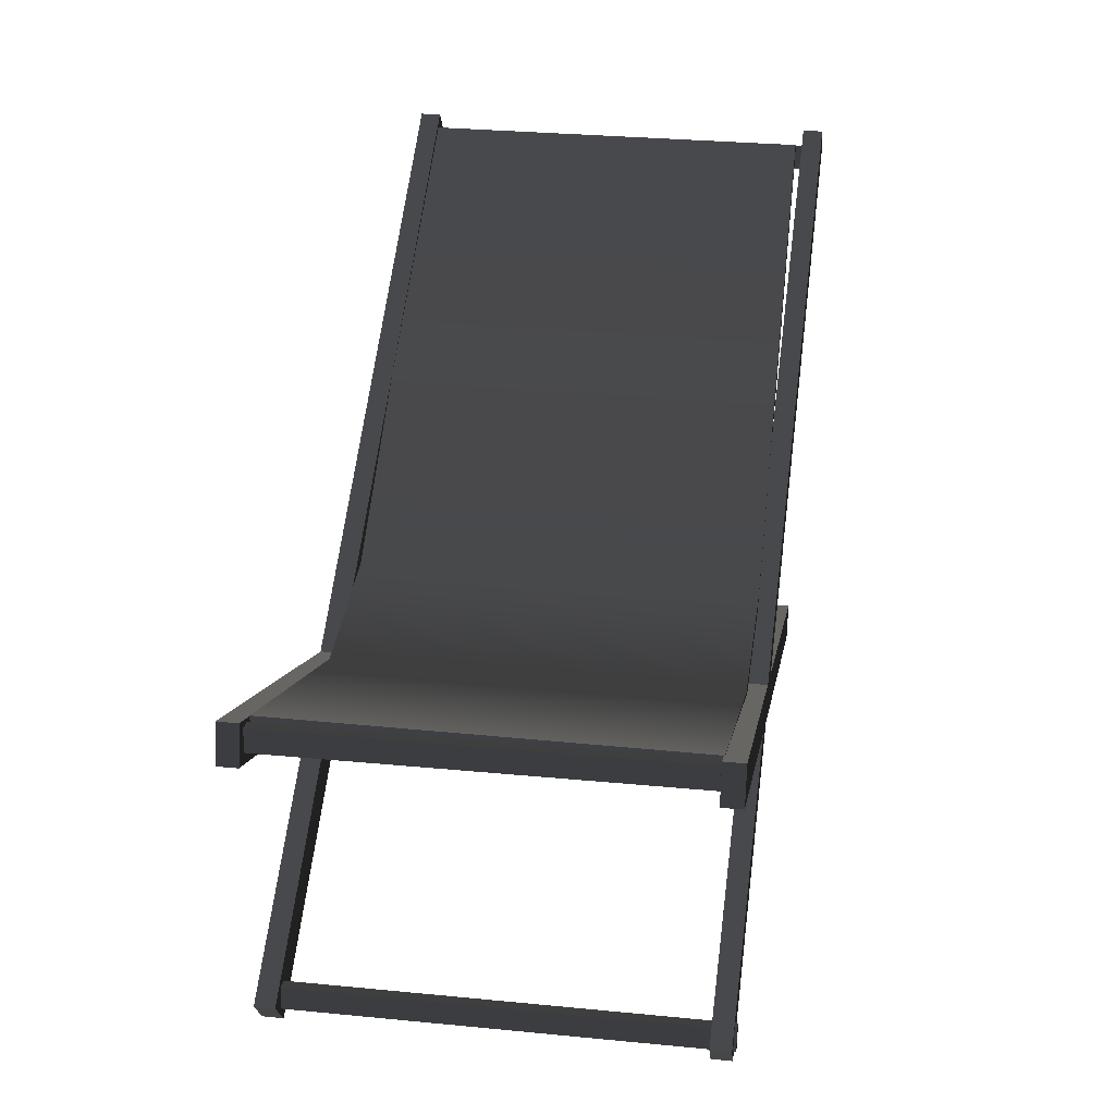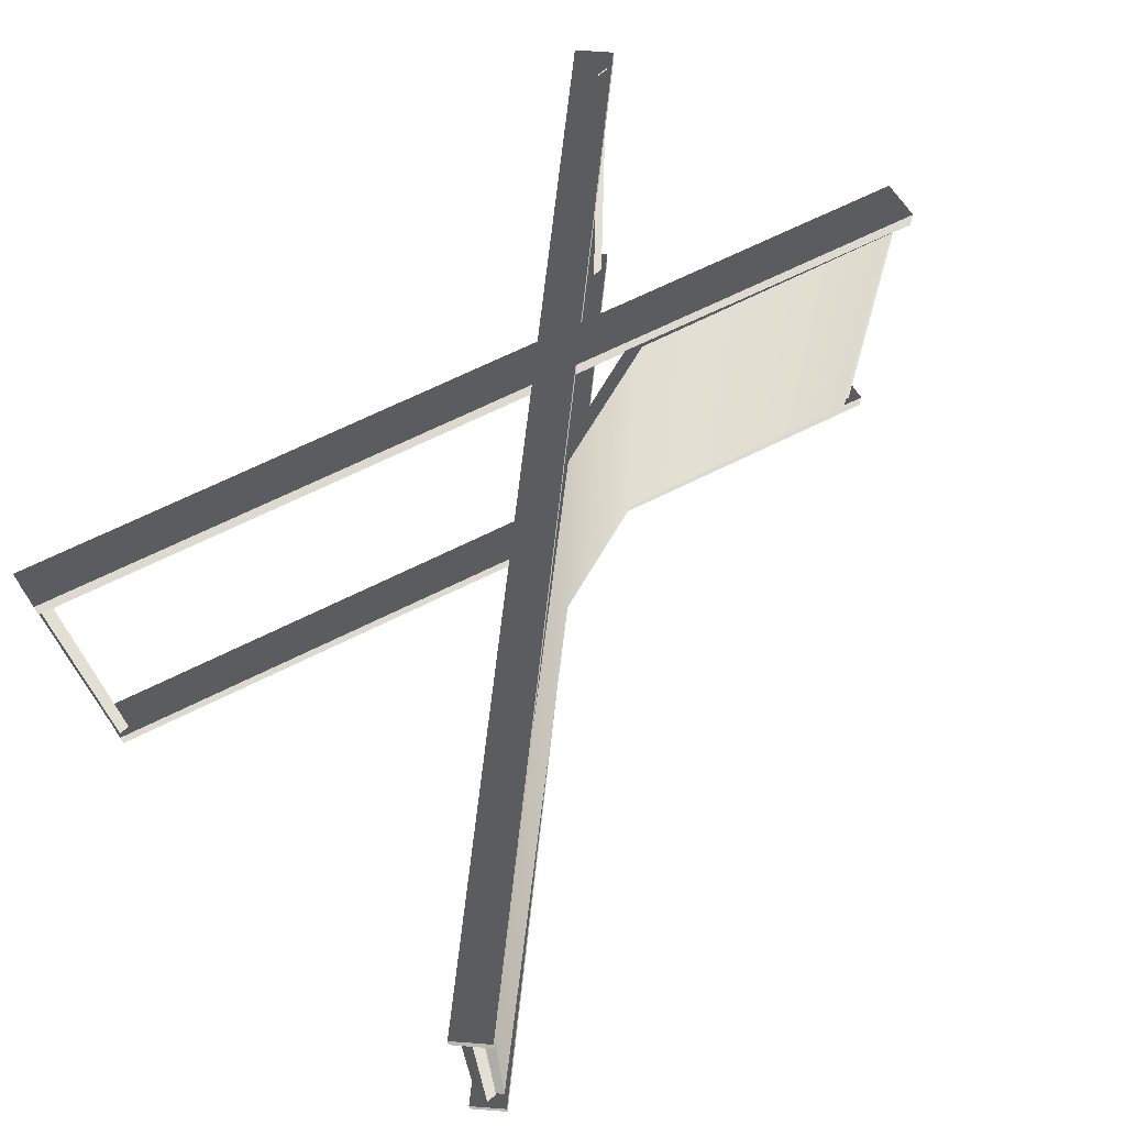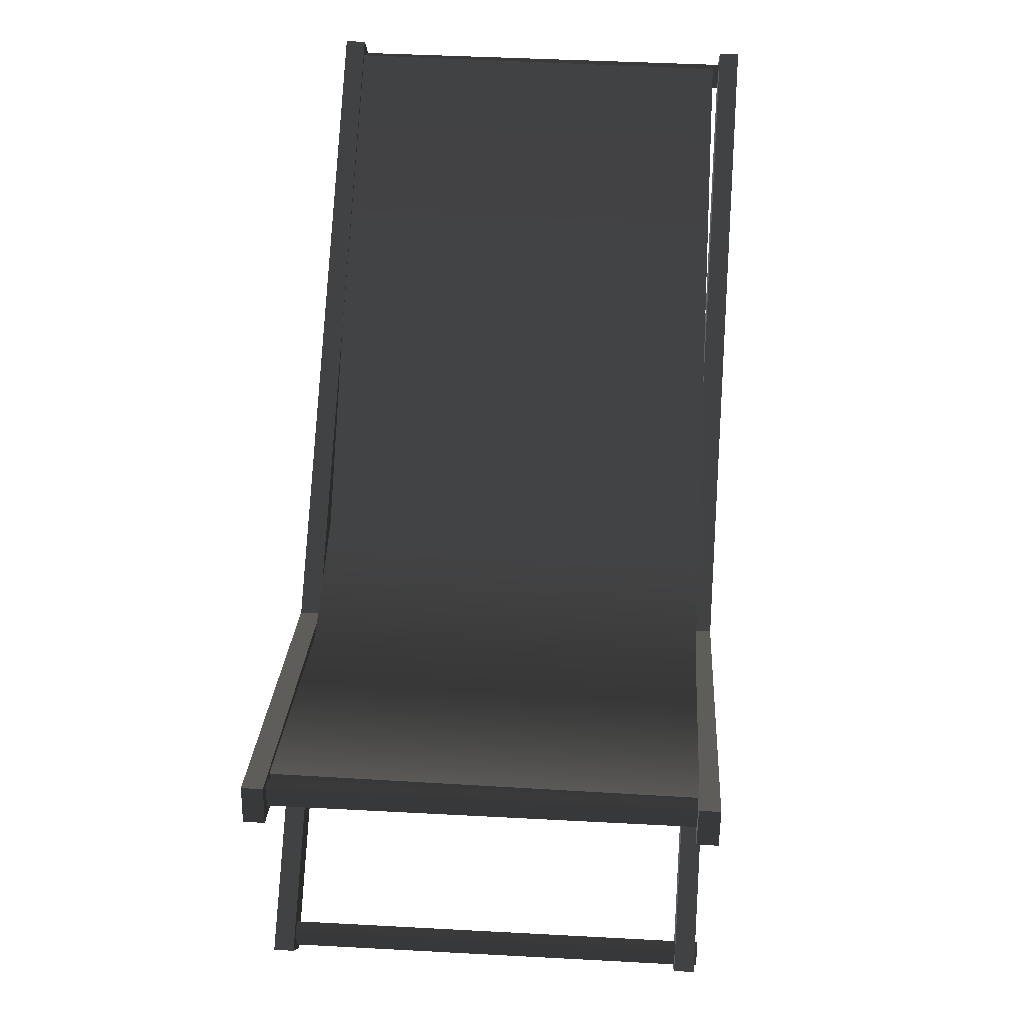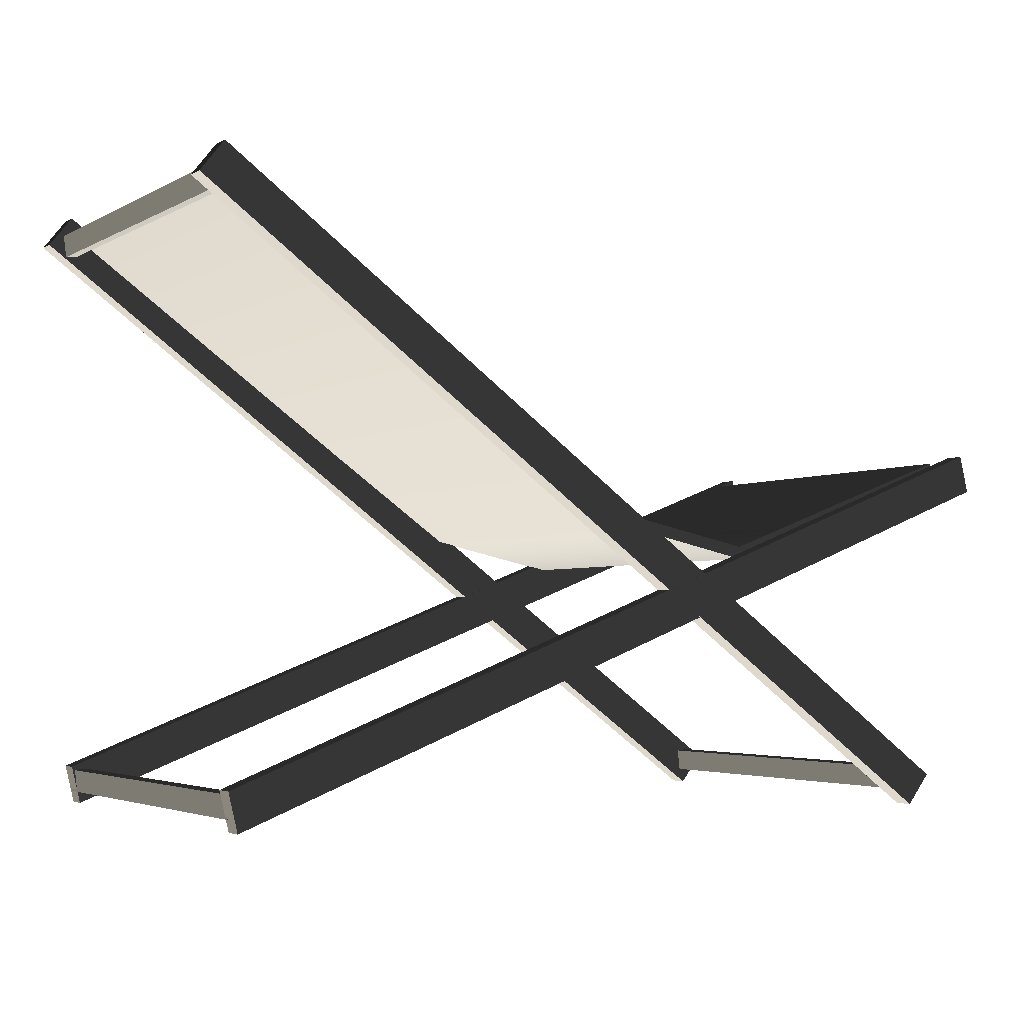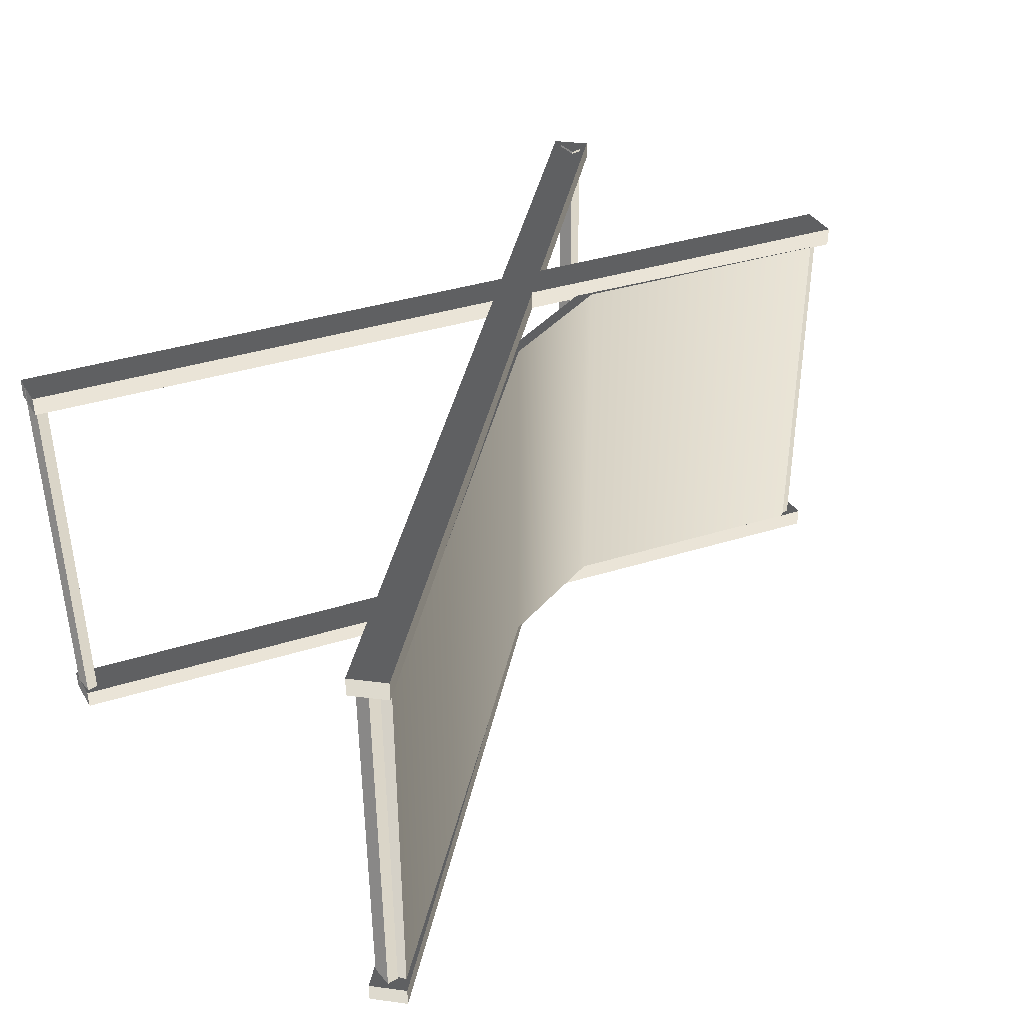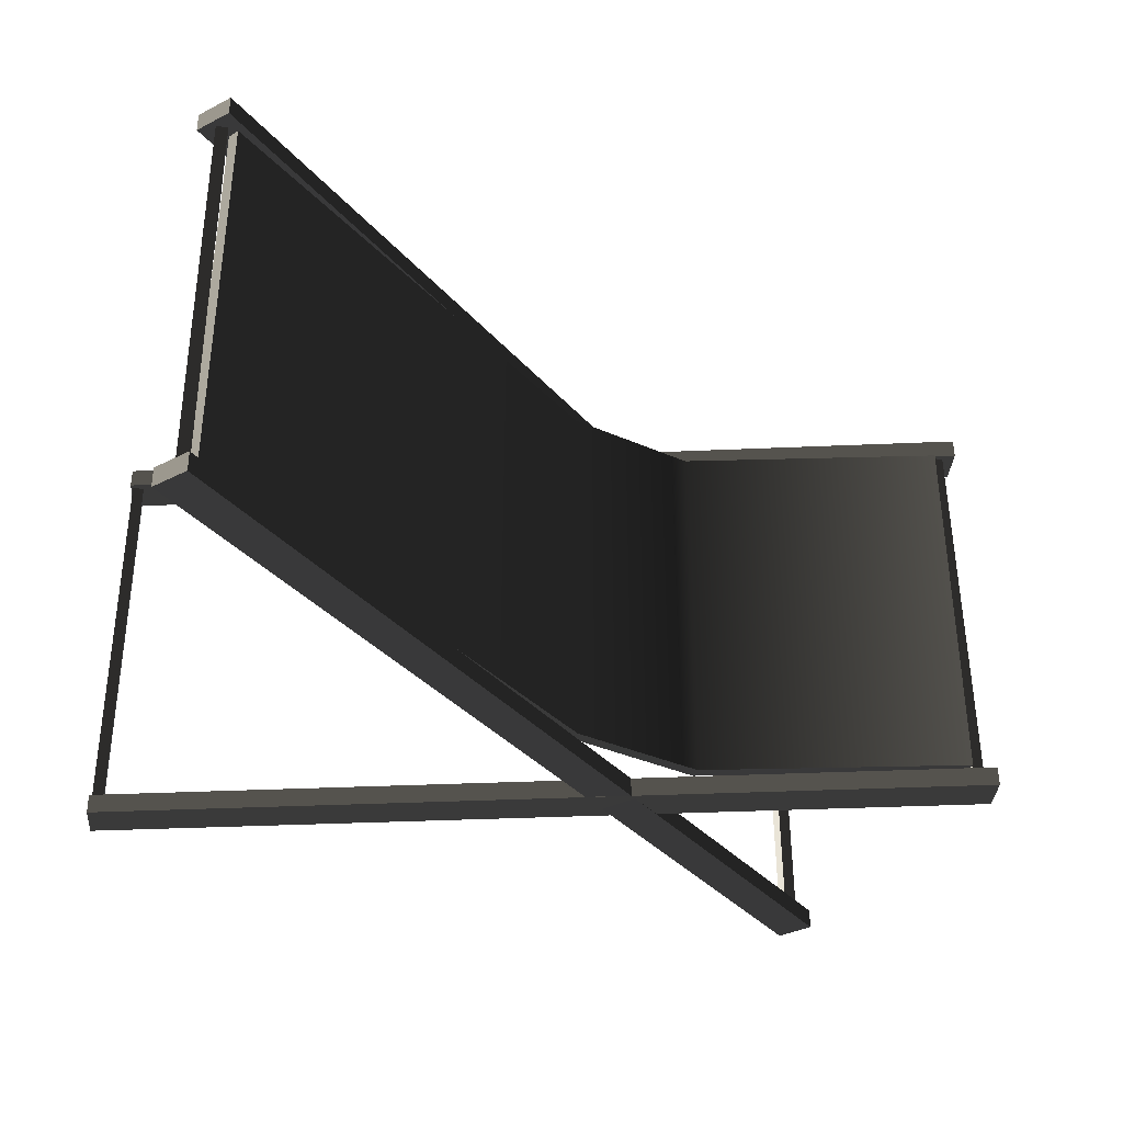
<metadata>
{"format":"obj","ext":"obj","renderer":"f3d","projection":"perspective","resolution":1024,"background":"white","views":[{"elev":28.1,"azim":98.6,"up":"+Z"},{"elev":68.7,"azim":-47.4,"up":"+Y"},{"elev":44.3,"azim":93.9,"up":"+Z"},{"elev":-3.4,"azim":-30.2,"up":"+Z"},{"elev":38.5,"azim":-42.3,"up":"+Y"},{"elev":-35.5,"azim":-18.2,"up":"+Y"}]}
</metadata>
<code>
v -0.1174 0.05812 0.07328
v -0.1111 0.05816 0.0813
v -0.111 0.05288 0.0813
v -0.1174 0.05285 0.07328
v -0.1111 0.05816 0.0813
v 0.09939 0.05596 -0.07328
v 0.09943 0.05069 -0.07328
v -0.111 0.05288 0.0813
v 0.09939 0.05596 -0.07328
v 0.09307 0.05593 -0.0813
v 0.0931 0.05065 -0.0813
v 0.09943 0.05069 -0.07328
v 0.09307 0.05593 -0.0813
v -0.1174 0.05812 0.07328
v -0.1174 0.05285 0.07328
v 0.0931 0.05065 -0.0813
v -0.1174 0.05285 0.07328
v -0.111 0.05288 0.0813
v 0.09943 0.05069 -0.07328
v 0.0931 0.05065 -0.0813
v 0.09307 0.05593 -0.0813
v 0.09939 0.05596 -0.07328
v -0.1111 0.05816 0.0813
v -0.1174 0.05812 0.07328
v -0.1168 -0.05079 0.07328
v -0.1105 -0.05075 0.0813
v -0.1104 -0.05603 0.0813
v -0.1167 -0.05606 0.07328
v -0.1105 -0.05075 0.0813
v 0.1 -0.05295 -0.07328
v 0.1001 -0.05822 -0.07328
v -0.1104 -0.05603 0.0813
v 0.1 -0.05295 -0.07328
v 0.0937 -0.05298 -0.0813
v 0.09373 -0.05826 -0.0813
v 0.1001 -0.05822 -0.07328
v 0.0937 -0.05298 -0.0813
v -0.1168 -0.05079 0.07328
v -0.1167 -0.05606 0.07328
v 0.09373 -0.05826 -0.0813
v -0.1167 -0.05606 0.07328
v -0.1104 -0.05603 0.0813
v 0.1001 -0.05822 -0.07328
v 0.09373 -0.05826 -0.0813
v 0.0937 -0.05298 -0.0813
v 0.1 -0.05295 -0.07328
v -0.1105 -0.05075 0.0813
v -0.1168 -0.05079 0.07328
v 0.09483 0.05669 -0.07693
v 0.09413 0.05669 -0.07103
v 0.09109 0.05667 -0.07138
v 0.09178 0.05667 -0.07729
v 0.09413 0.05669 -0.07103
v 0.09476 -0.05294 -0.07103
v 0.09172 -0.05295 -0.07138
v 0.09109 0.05667 -0.07138
v 0.09476 -0.05294 -0.07103
v 0.09546 -0.05293 -0.07693
v 0.09241 -0.05295 -0.07729
v 0.09172 -0.05295 -0.07138
v 0.09546 -0.05293 -0.07693
v 0.09483 0.05669 -0.07693
v 0.09178 0.05667 -0.07729
v 0.09241 -0.05295 -0.07729
v 0.09178 0.05667 -0.07729
v 0.09109 0.05667 -0.07138
v 0.09172 -0.05295 -0.07138
v 0.09241 -0.05295 -0.07729
v 0.09546 -0.05293 -0.07693
v 0.09476 -0.05294 -0.07103
v 0.09413 0.05669 -0.07103
v 0.09483 0.05669 -0.07693
v -0.1068 -0.05295 -0.08043
v -0.1092 -0.05297 -0.07051
v -0.1092 -0.05824 -0.07051
v -0.1068 -0.05823 -0.08043
v -0.1092 -0.05297 -0.07051
v 0.1149 -0.05168 0.01627
v 0.115 -0.05695 0.01627
v -0.1092 -0.05824 -0.07051
v 0.1149 -0.05168 0.01627
v 0.1174 -0.05166 0.00635
v 0.1174 -0.05694 0.00635
v 0.115 -0.05695 0.01627
v 0.1174 -0.05166 0.00635
v -0.1068 -0.05295 -0.08043
v -0.1068 -0.05823 -0.08043
v 0.1174 -0.05694 0.00635
v -0.1068 -0.05823 -0.08043
v -0.1092 -0.05824 -0.07051
v 0.115 -0.05695 0.01627
v 0.1174 -0.05694 0.00635
v 0.1174 -0.05166 0.00635
v 0.1149 -0.05168 0.01627
v -0.1092 -0.05297 -0.07051
v -0.1068 -0.05295 -0.08043
v -0.1052 0.05554 -0.07701
v -0.1059 0.05553 -0.07111
v -0.109 0.05552 -0.07147
v -0.1083 0.05552 -0.07737
v -0.1059 0.05553 -0.07111
v -0.1053 -0.05409 -0.07111
v -0.1083 -0.05411 -0.07147
v -0.109 0.05552 -0.07147
v -0.1053 -0.05409 -0.07111
v -0.1046 -0.05409 -0.07701
v -0.1076 -0.0541 -0.07737
v -0.1083 -0.05411 -0.07147
v -0.1046 -0.05409 -0.07701
v -0.1052 0.05554 -0.07701
v -0.1083 0.05552 -0.07737
v -0.1076 -0.0541 -0.07737
v -0.1083 0.05552 -0.07737
v -0.109 0.05552 -0.07147
v -0.1083 -0.05411 -0.07147
v -0.1076 -0.0541 -0.07737
v -0.1046 -0.05409 -0.07701
v -0.1053 -0.05409 -0.07111
v -0.1059 0.05553 -0.07111
v -0.1052 0.05554 -0.07701
v -0.1074 0.05596 -0.08043
v -0.1099 0.05595 -0.07051
v -0.1098 0.05067 -0.07051
v -0.1074 0.05069 -0.08043
v -0.1099 0.05595 -0.07051
v 0.1143 0.05724 0.01627
v 0.1144 0.05196 0.01627
v -0.1098 0.05067 -0.07051
v 0.1143 0.05724 0.01627
v 0.1167 0.05725 0.00635
v 0.1168 0.05198 0.00635
v 0.1144 0.05196 0.01627
v 0.1167 0.05725 0.00635
v -0.1074 0.05596 -0.08043
v -0.1074 0.05069 -0.08043
v 0.1168 0.05198 0.00635
v -0.1074 0.05069 -0.08043
v -0.1098 0.05067 -0.07051
v 0.1144 0.05196 0.01627
v 0.1168 0.05198 0.00635
v 0.1167 0.05725 0.00635
v 0.1143 0.05724 0.01627
v -0.1099 0.05595 -0.07051
v -0.1074 0.05596 -0.08043
v 0.1124 0.05679 0.007547
v 0.1117 0.05679 0.01345
v 0.1087 0.05677 0.01309
v 0.1094 0.05678 0.007185
v 0.1117 0.05679 0.01345
v 0.1123 -0.05284 0.01345
v 0.1093 -0.05285 0.01309
v 0.1087 0.05677 0.01309
v 0.1123 -0.05284 0.01345
v 0.113 -0.05283 0.007547
v 0.11 -0.05285 0.007185
v 0.1093 -0.05285 0.01309
v 0.113 -0.05283 0.007547
v 0.1124 0.05679 0.007547
v 0.1094 0.05678 0.007185
v 0.11 -0.05285 0.007185
v 0.1094 0.05678 0.007185
v 0.1087 0.05677 0.01309
v 0.1093 -0.05285 0.01309
v 0.11 -0.05285 0.007185
v 0.113 -0.05283 0.007547
v 0.1123 -0.05284 0.01345
v 0.1117 0.05679 0.01345
v 0.1124 0.05679 0.007547
v -0.1095 0.05687 0.07062
v -0.1102 0.05687 0.07652
v -0.1133 0.05685 0.07616
v -0.1126 0.05686 0.07026
v -0.1102 0.05687 0.07652
v -0.1096 -0.05276 0.07652
v -0.1126 -0.05278 0.07616
v -0.1133 0.05685 0.07616
v -0.1096 -0.05276 0.07652
v -0.1089 -0.05275 0.07062
v -0.112 -0.05277 0.07026
v -0.1126 -0.05278 0.07616
v -0.1089 -0.05275 0.07062
v -0.1095 0.05687 0.07062
v -0.1126 0.05686 0.07026
v -0.112 -0.05277 0.07026
v -0.1126 0.05686 0.07026
v -0.1133 0.05685 0.07616
v -0.1126 -0.05278 0.07616
v -0.112 -0.05277 0.07026
v -0.1089 -0.05275 0.07062
v -0.1096 -0.05276 0.07652
v -0.1102 0.05687 0.07652
v -0.1095 0.05687 0.07062
v -0.108 0.05104 0.078
v 0.005573 0.05247 -0.003348
v 0.005422 -0.05089 -0.003141
v -0.1081 -0.05233 0.07821
v 0.005573 0.05247 -0.003348
v 0.04143 0.05239 -0.01101
v 0.04128 -0.05097 -0.0108
v 0.005422 -0.05089 -0.003141
v 0.1088 -0.05117 0.01449
v 0.1089 0.05219 0.01428
v -0.1097 0.05103 0.07524
v -0.1098 -0.05233 0.07545
v 0.004613 -0.0509 -0.006043
v 0.004762 0.05246 -0.006251
v 0.004762 0.05246 -0.006251
v 0.004613 -0.0509 -0.006043
v 0.04123 -0.05098 -0.01404
v 0.04138 0.05238 -0.01424
v 0.1086 -0.05117 0.01123
v 0.1088 0.05219 0.01103
v -0.1097 0.05103 0.07524
v -0.108 0.05104 0.078
v -0.1081 -0.05233 0.07821
v -0.1098 -0.05233 0.07545
v -0.108 0.05104 0.078
v -0.1097 0.05103 0.07524
v 0.004762 0.05246 -0.006251
v 0.005573 0.05247 -0.003348
v 0.005573 0.05247 -0.003348
v 0.004762 0.05246 -0.006251
v 0.04138 0.05238 -0.01424
v 0.04143 0.05239 -0.01101
v 0.1088 0.05219 0.01103
v 0.1089 0.05219 0.01428
v -0.1098 -0.05233 0.07545
v -0.1081 -0.05233 0.07821
v 0.005422 -0.05089 -0.003141
v 0.004613 -0.0509 -0.006043
v 0.004613 -0.0509 -0.006043
v 0.005422 -0.05089 -0.003141
v 0.04128 -0.05097 -0.0108
v 0.04123 -0.05098 -0.01404
v 0.1088 -0.05117 0.01449
v 0.1086 -0.05117 0.01123
v 0.1089 0.05219 0.01428
v 0.1088 0.05219 0.01103
v 0.1086 -0.05117 0.01123
v 0.1088 -0.05117 0.01449
g Bench_(4)_23852_349
f 1 3 2
f 1 4 3
f 5 7 6
f 5 8 7
f 9 11 10
f 9 12 11
f 13 15 14
f 13 16 15
f 17 19 18
f 17 20 19
f 21 23 22
f 21 24 23
f 25 27 26
f 25 28 27
f 29 31 30
f 29 32 31
f 33 35 34
f 33 36 35
f 37 39 38
f 37 40 39
f 41 43 42
f 41 44 43
f 45 47 46
f 45 48 47
f 49 51 50
f 49 52 51
f 53 55 54
f 53 56 55
f 57 59 58
f 57 60 59
f 61 63 62
f 61 64 63
f 65 67 66
f 65 68 67
f 69 71 70
f 69 72 71
f 73 75 74
f 73 76 75
f 77 79 78
f 77 80 79
f 81 83 82
f 81 84 83
f 85 87 86
f 85 88 87
f 89 91 90
f 89 92 91
f 93 95 94
f 93 96 95
f 97 99 98
f 97 100 99
f 101 103 102
f 101 104 103
f 105 107 106
f 105 108 107
f 109 111 110
f 109 112 111
f 113 115 114
f 113 116 115
f 117 119 118
f 117 120 119
f 121 123 122
f 121 124 123
f 125 127 126
f 125 128 127
f 129 131 130
f 129 132 131
f 133 135 134
f 133 136 135
f 137 139 138
f 137 140 139
f 141 143 142
f 141 144 143
f 145 147 146
f 145 148 147
f 149 151 150
f 149 152 151
f 153 155 154
f 153 156 155
f 157 159 158
f 157 160 159
f 161 163 162
f 161 164 163
f 165 167 166
f 165 168 167
f 169 171 170
f 169 172 171
f 173 175 174
f 173 176 175
f 177 179 178
f 177 180 179
f 181 183 182
f 181 184 183
f 185 187 186
f 185 188 187
f 189 191 190
f 189 192 191
f 193 195 194
f 193 196 195
f 197 199 198
f 197 200 199
f 198 199 201
f 198 201 202
f 203 205 204
f 203 206 205
f 207 209 208
f 207 210 209
f 210 211 209
f 210 212 211
f 213 215 214
f 213 216 215
f 217 219 218
f 217 220 219
f 221 223 222
f 221 224 223
f 224 225 223
f 224 226 225
f 227 229 228
f 227 230 229
f 231 233 232
f 231 234 233
f 234 235 233
f 234 236 235
f 237 239 238
f 237 240 239

</code>
